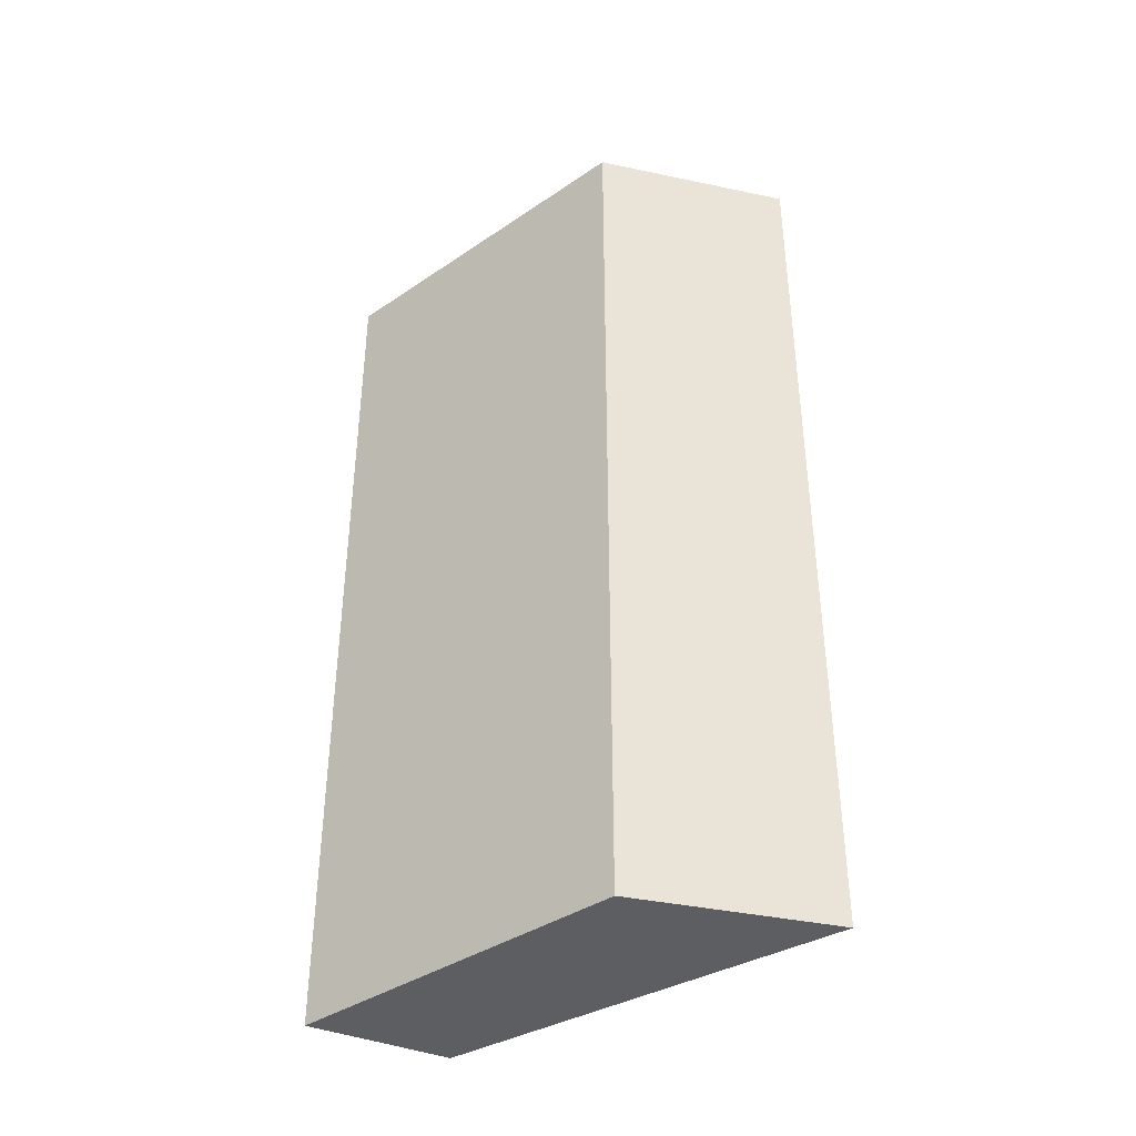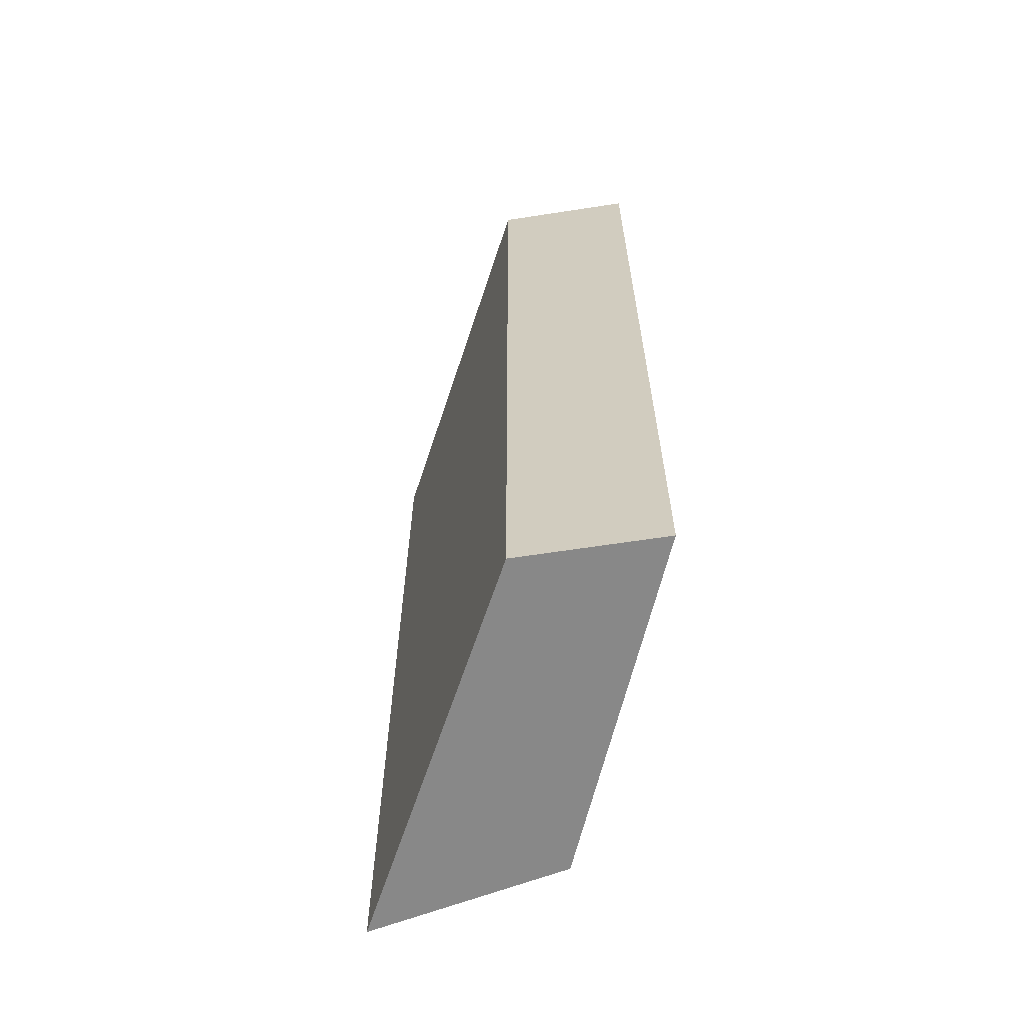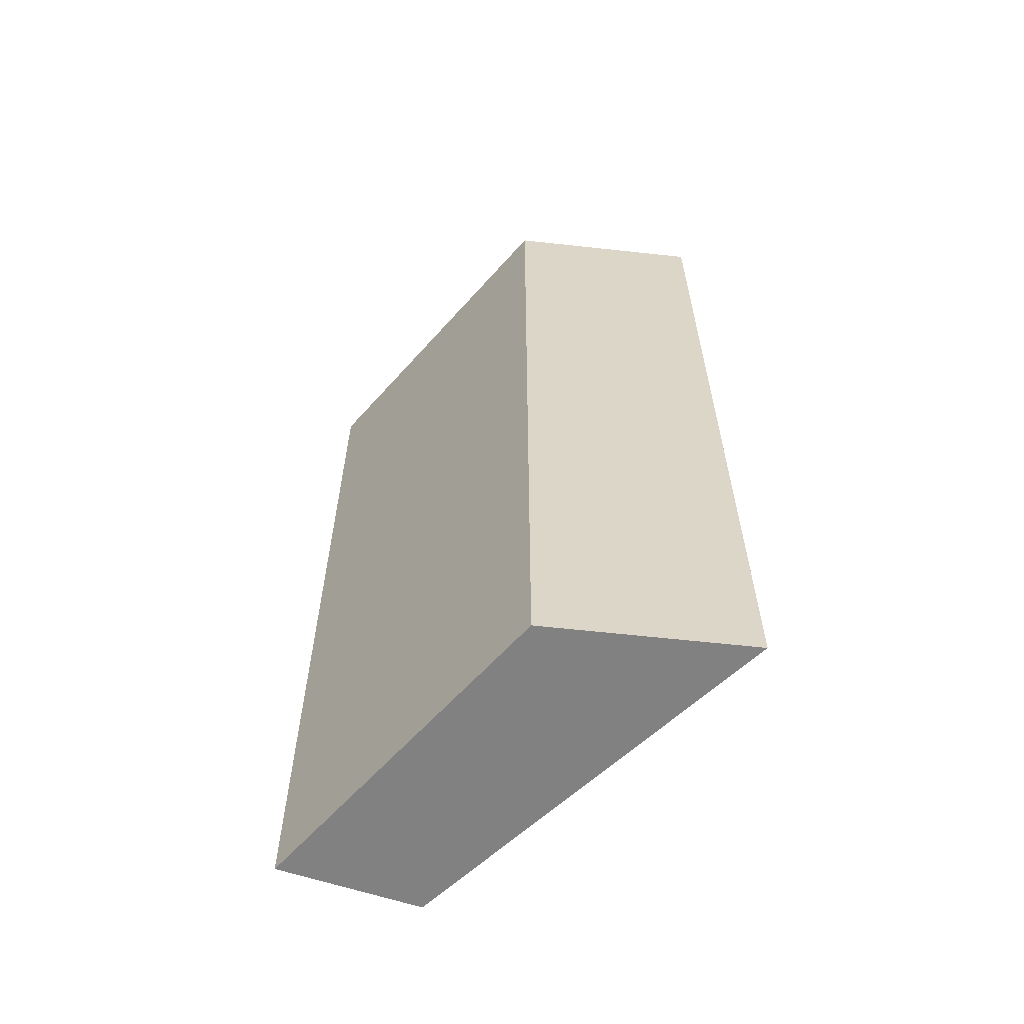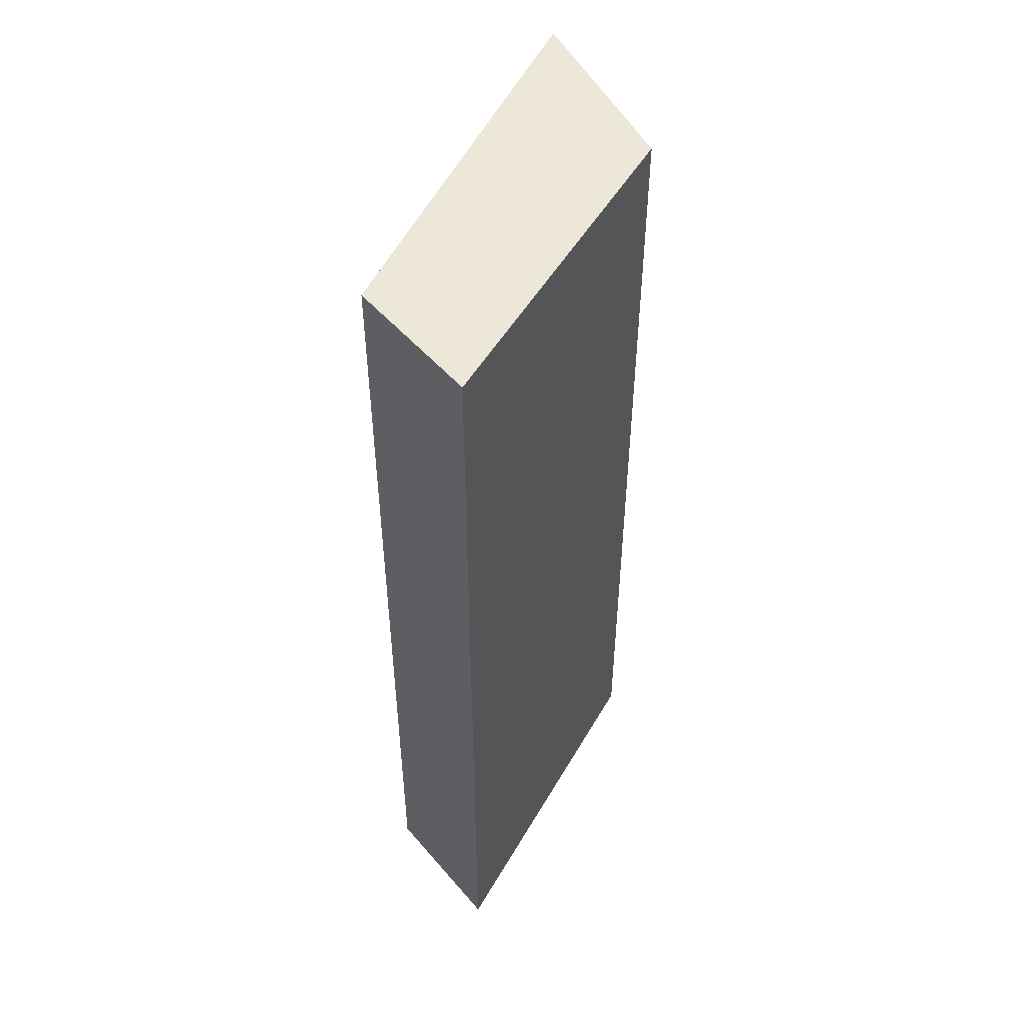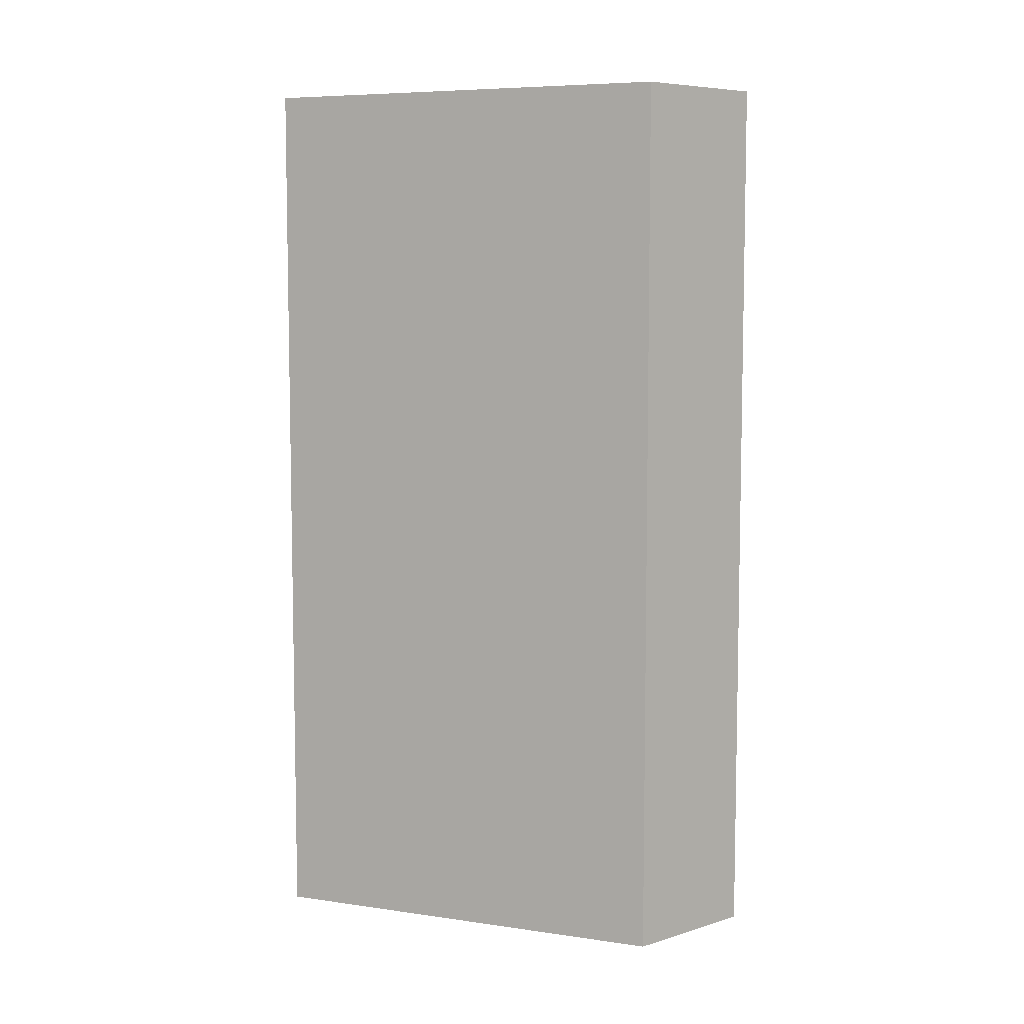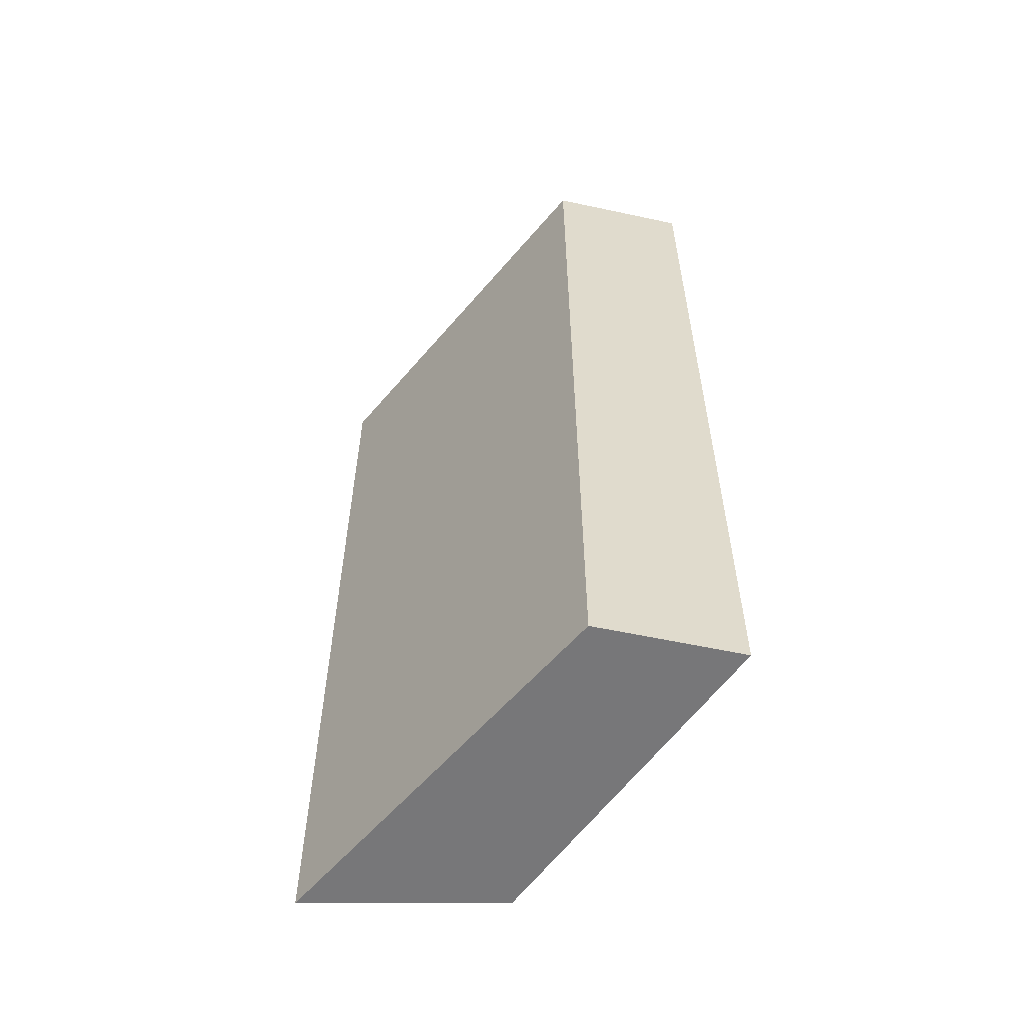
<metadata>
{"format":"obj","ext":"obj","renderer":"f3d","projection":"perspective","resolution":1024,"background":"white","views":[{"elev":-39.0,"azim":138.5,"up":"+Z"},{"elev":-62.8,"azim":-5.2,"up":"+Z"},{"elev":-60.5,"azim":146.9,"up":"+Z"},{"elev":49.8,"azim":37.1,"up":"+Z"},{"elev":7.1,"azim":-54.6,"up":"+Z"},{"elev":-57.2,"azim":-26.7,"up":"+Z"}]}
</metadata>
<code>
v 0.4999 0.2405 0.053
v 0.4999 0.2405 -0.01512
v 0.4961 0.2671 0.053
v 0.4824 0.274 0.053
v 0.4895 0.2431 -0.01512
v 0.4961 0.2671 -0.01512
v 0.4895 0.2431 0.053
v 0.4824 0.2739 -0.01512
f 1 2 3
f 1 3 4
f 5 2 1
f 6 3 2
f 6 4 3
f 7 5 1
f 7 1 4
f 8 4 6
f 8 7 4
f 8 5 7
f 8 6 2
f 8 2 5

</code>
